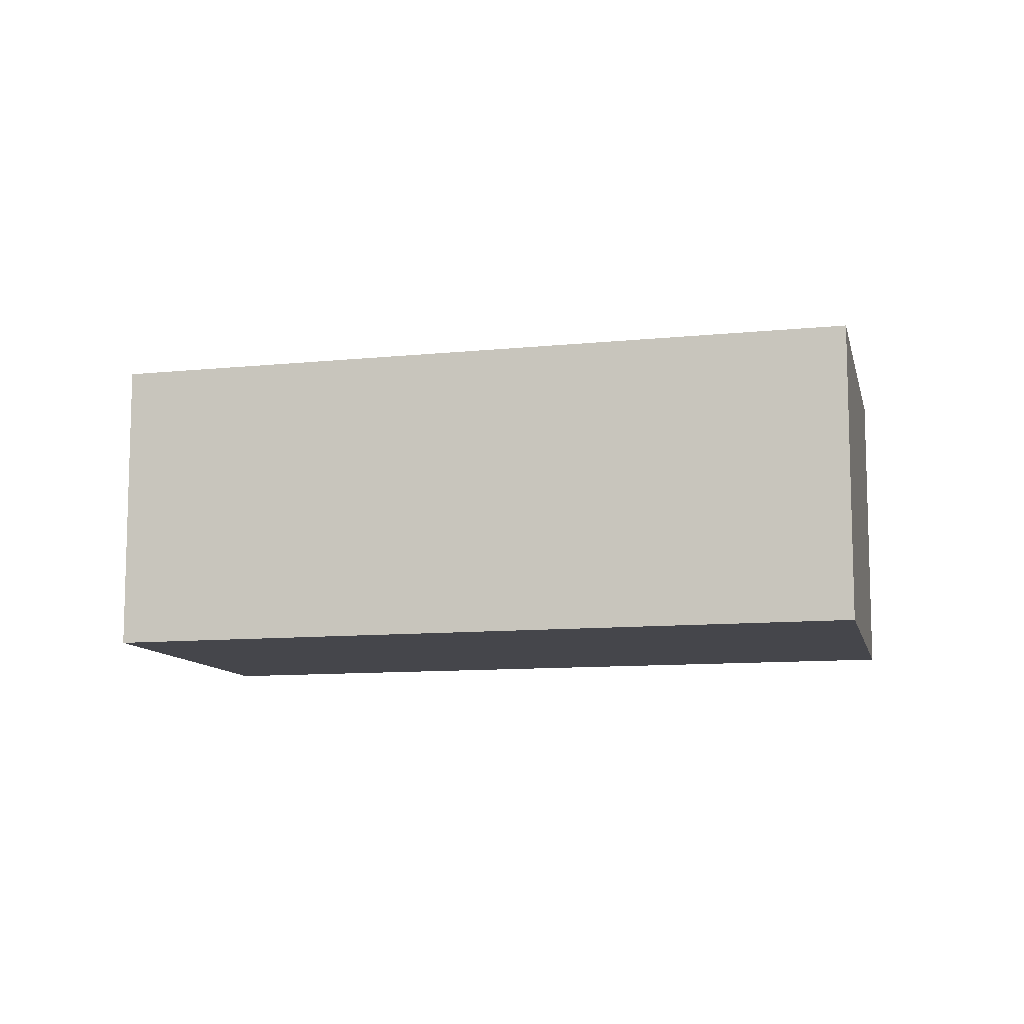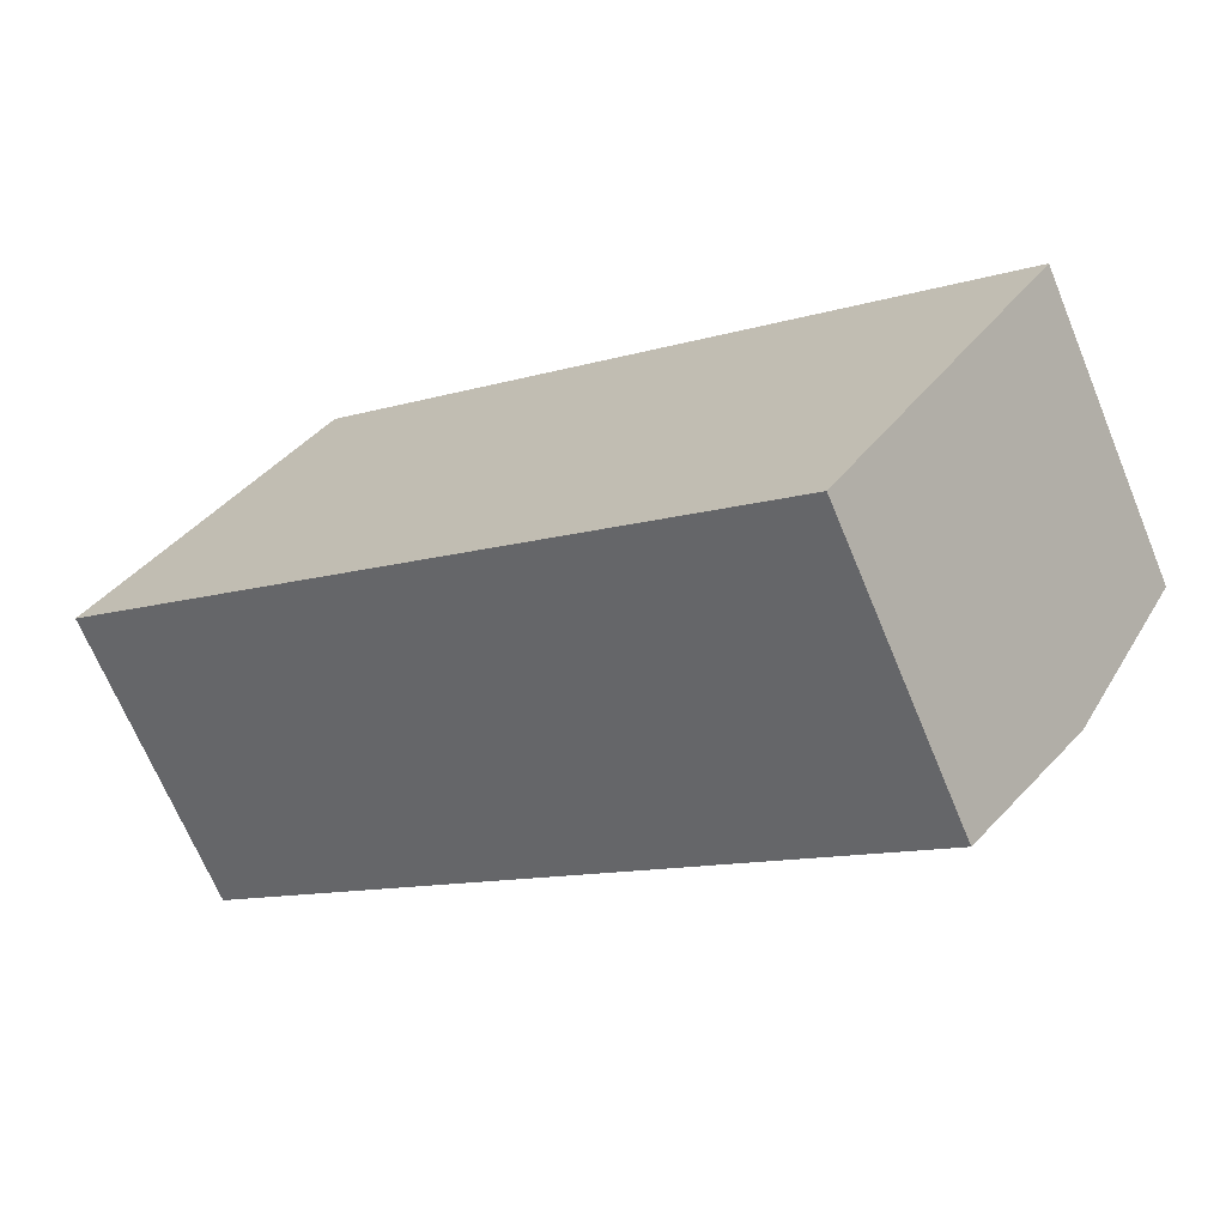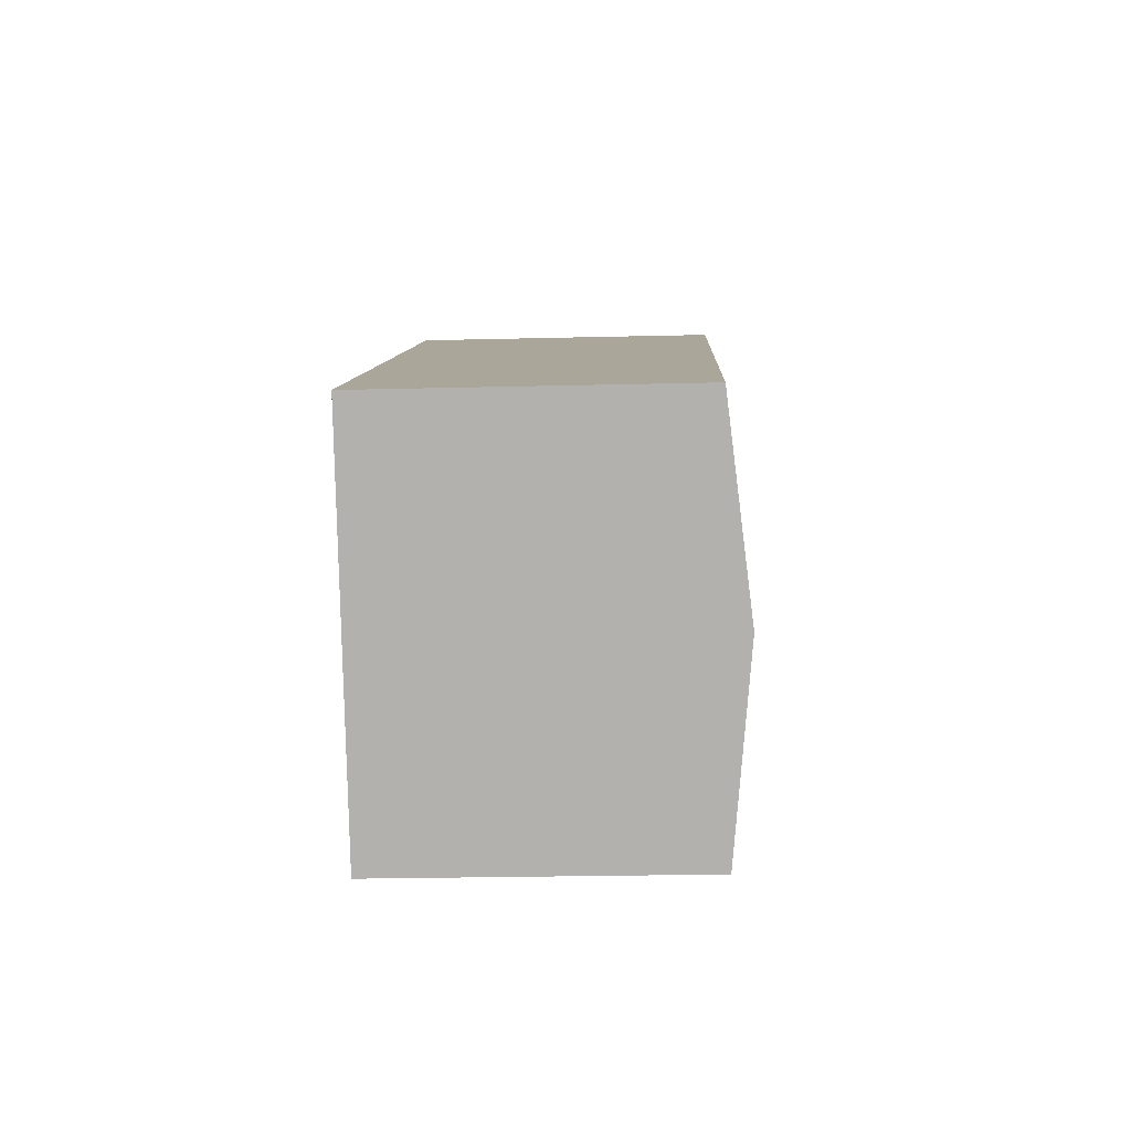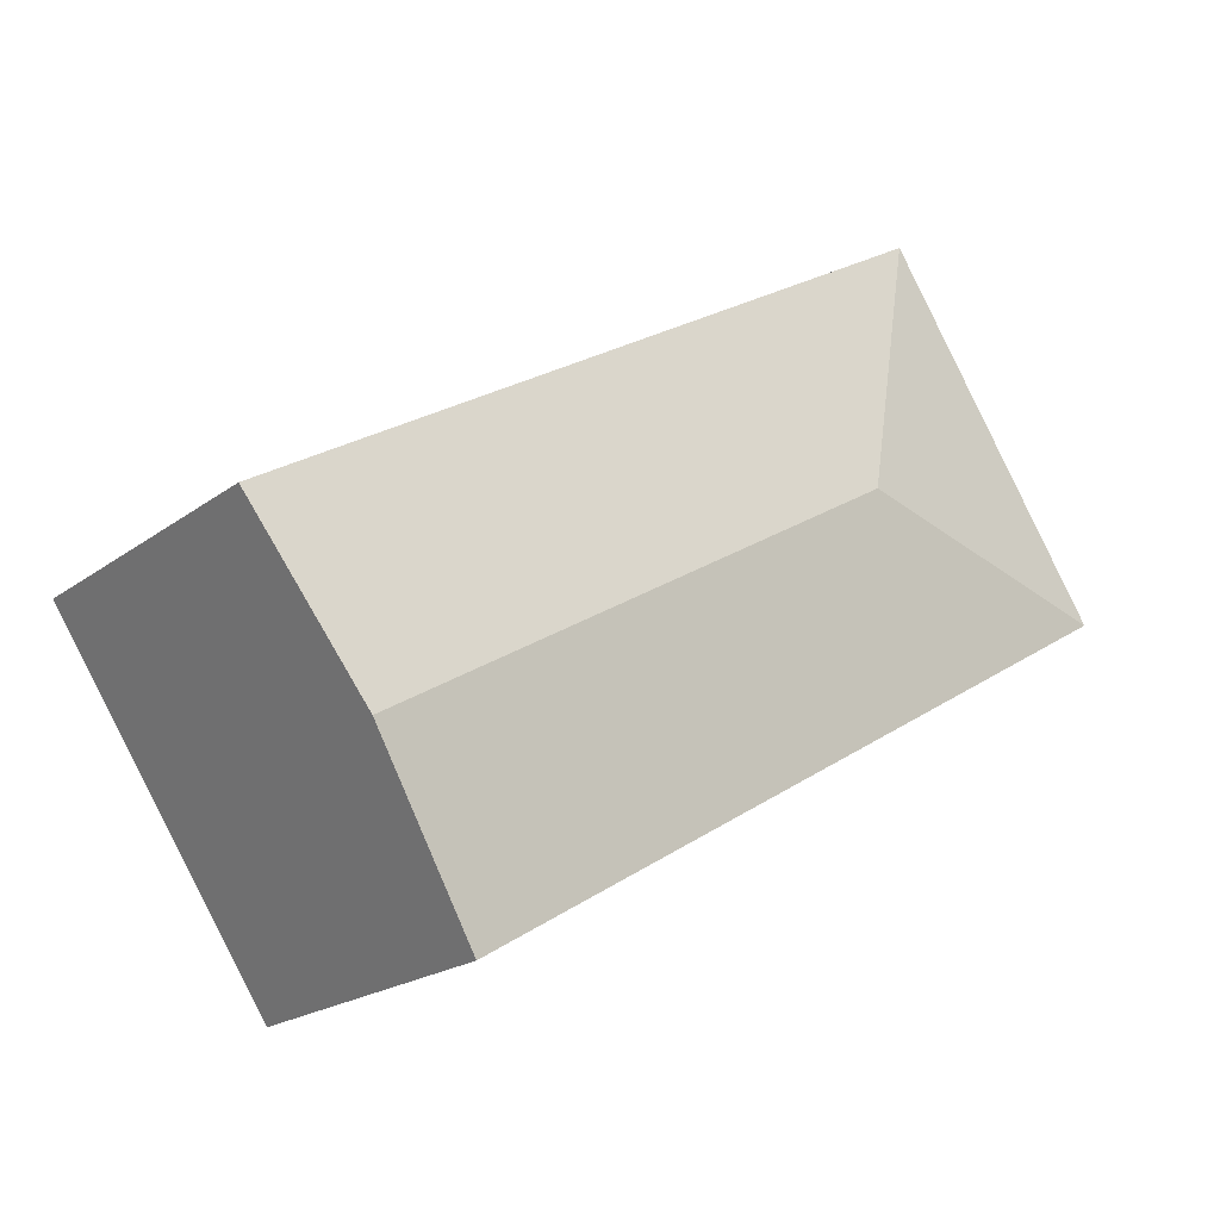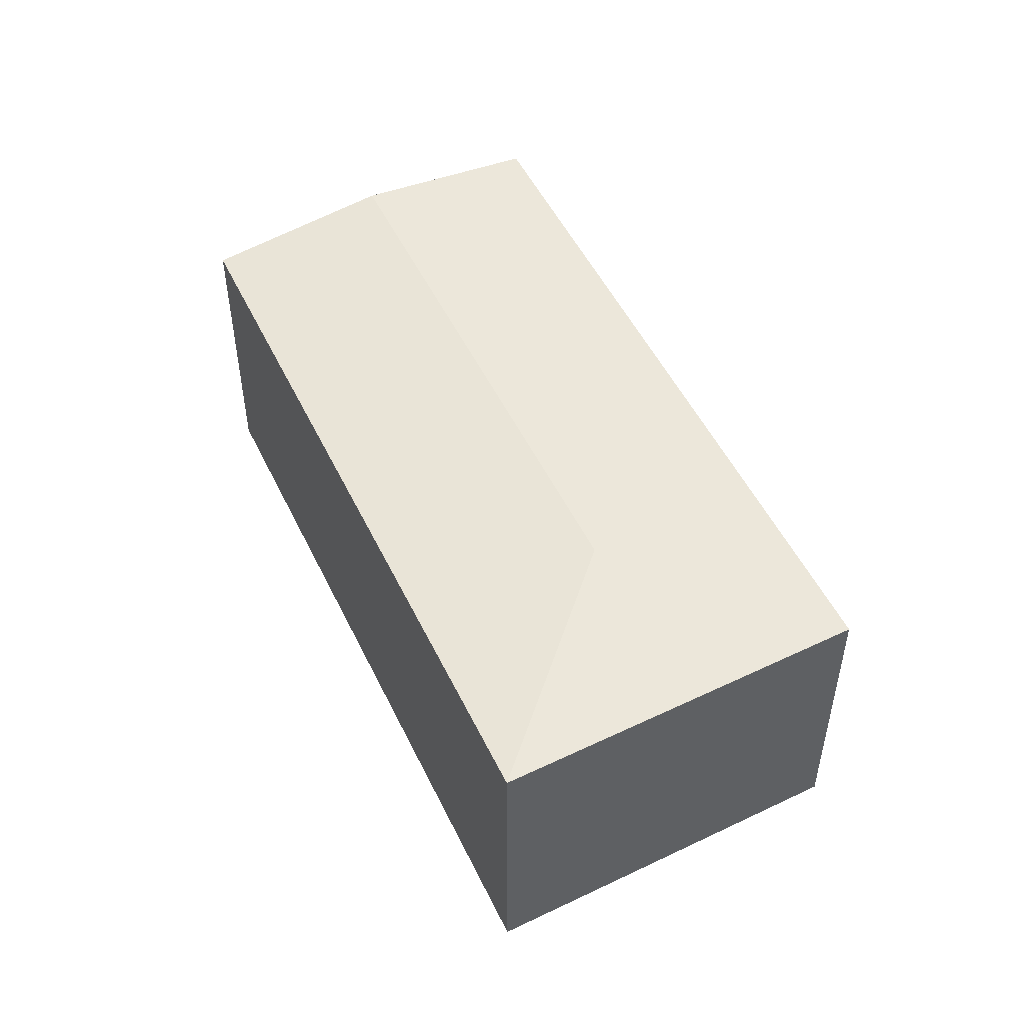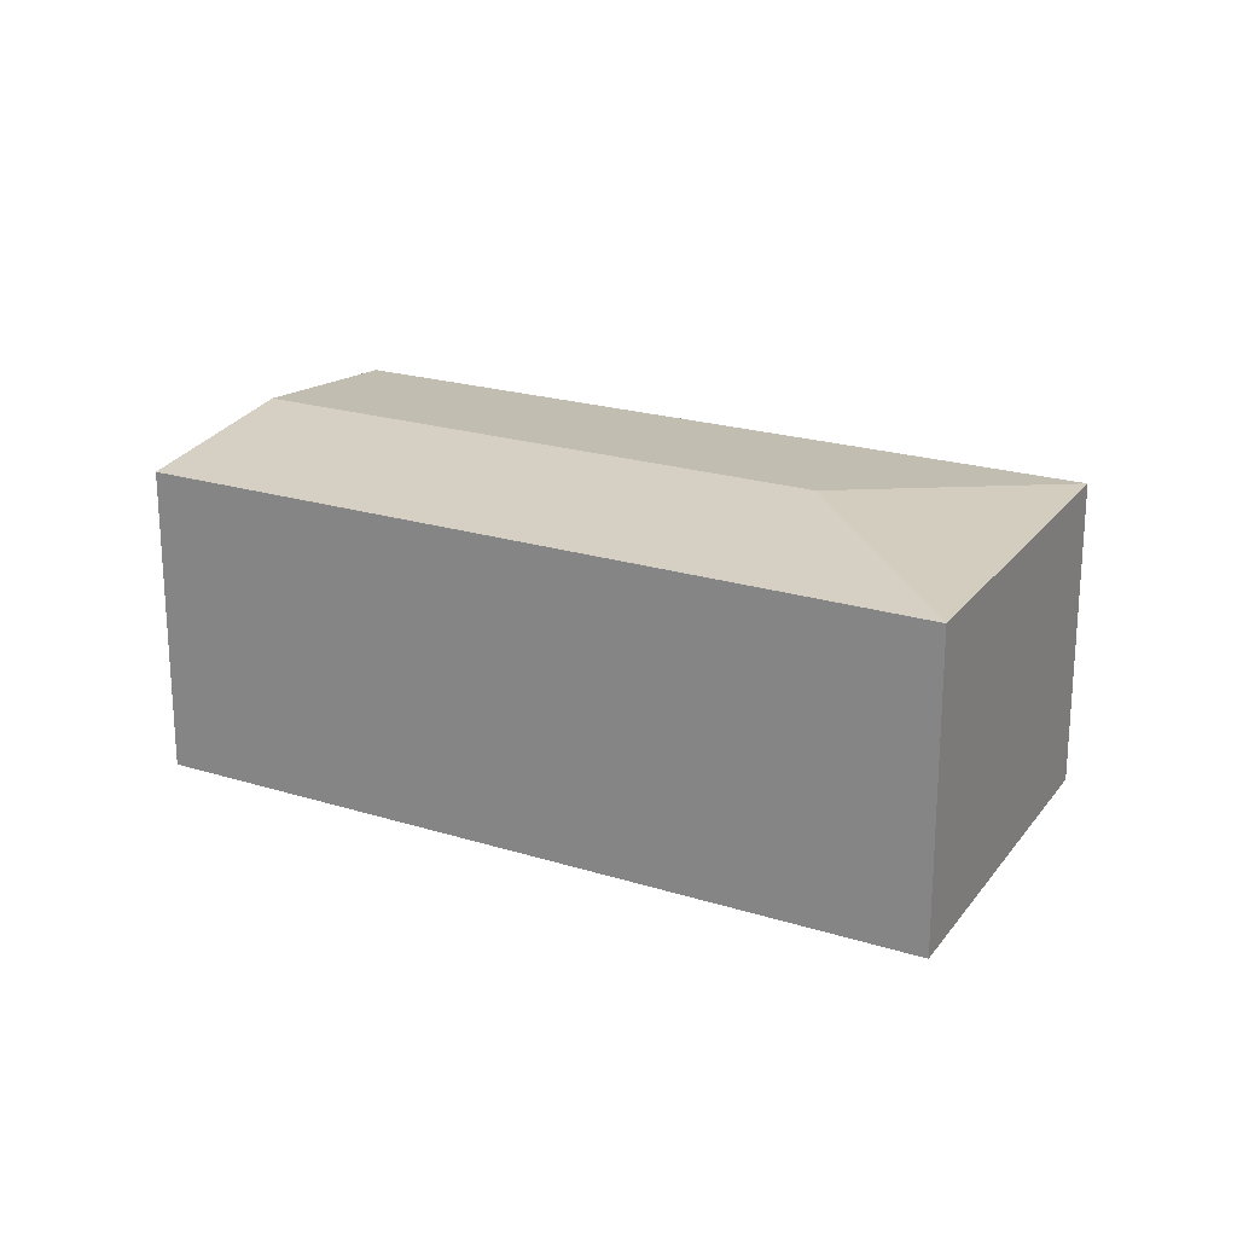
<metadata>
{"format":"obj","ext":"obj","renderer":"f3d","projection":"perspective","resolution":1024,"background":"white","views":[{"elev":-10.1,"azim":-133.7,"up":"+Y"},{"elev":-68.6,"azim":22.5,"up":"+Z"},{"elev":-23.4,"azim":92.4,"up":"+Z"},{"elev":-20.5,"azim":142.8,"up":"+Z"},{"elev":50.8,"azim":-83.8,"up":"+Y"},{"elev":21.6,"azim":-119.7,"up":"+Y"}]}
</metadata>
<code>
v  20.8 7.749e-16 -12.65
v  6.678 -6.107e-16 9.973
v  0 0 0
v  27.48 1.642e-16 -2.681
v  8.466 9.896 1.867
v  0.000198 9.279 -0.0002936
v  6.678 9.279 9.973
v  20.8 9.279 -12.65
v  24.14 9.896 -7.668
v  27.48 9.279 -2.682
g defaultobject
f 1 2 3
f 2 1 4
f 5 6 7
f 8 5 9
f 5 8 6
f 9 7 10
f 7 9 5
f 7 3 2
f 3 7 6
f 6 1 3
f 1 6 8
f 8 4 1
f 4 8 10
f 10 8 9
f 4 7 2
f 7 4 10

</code>
